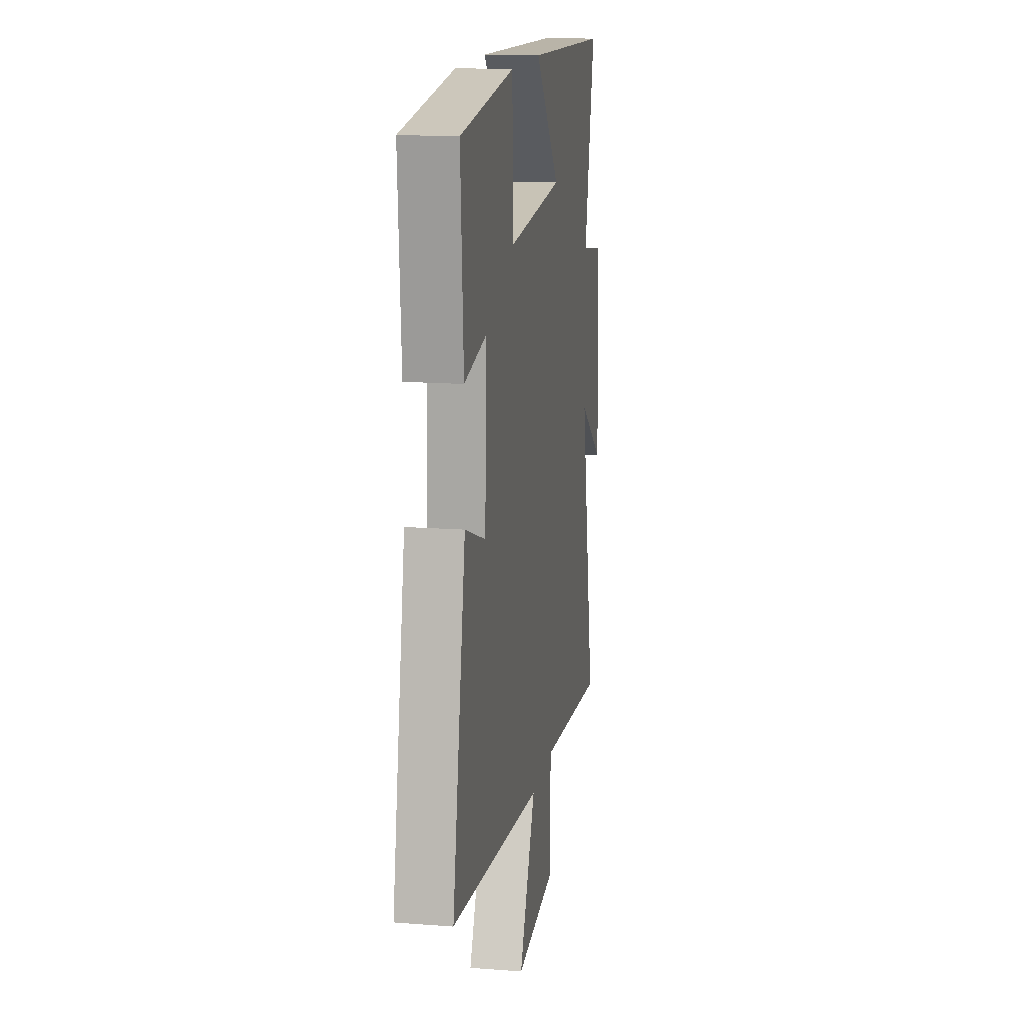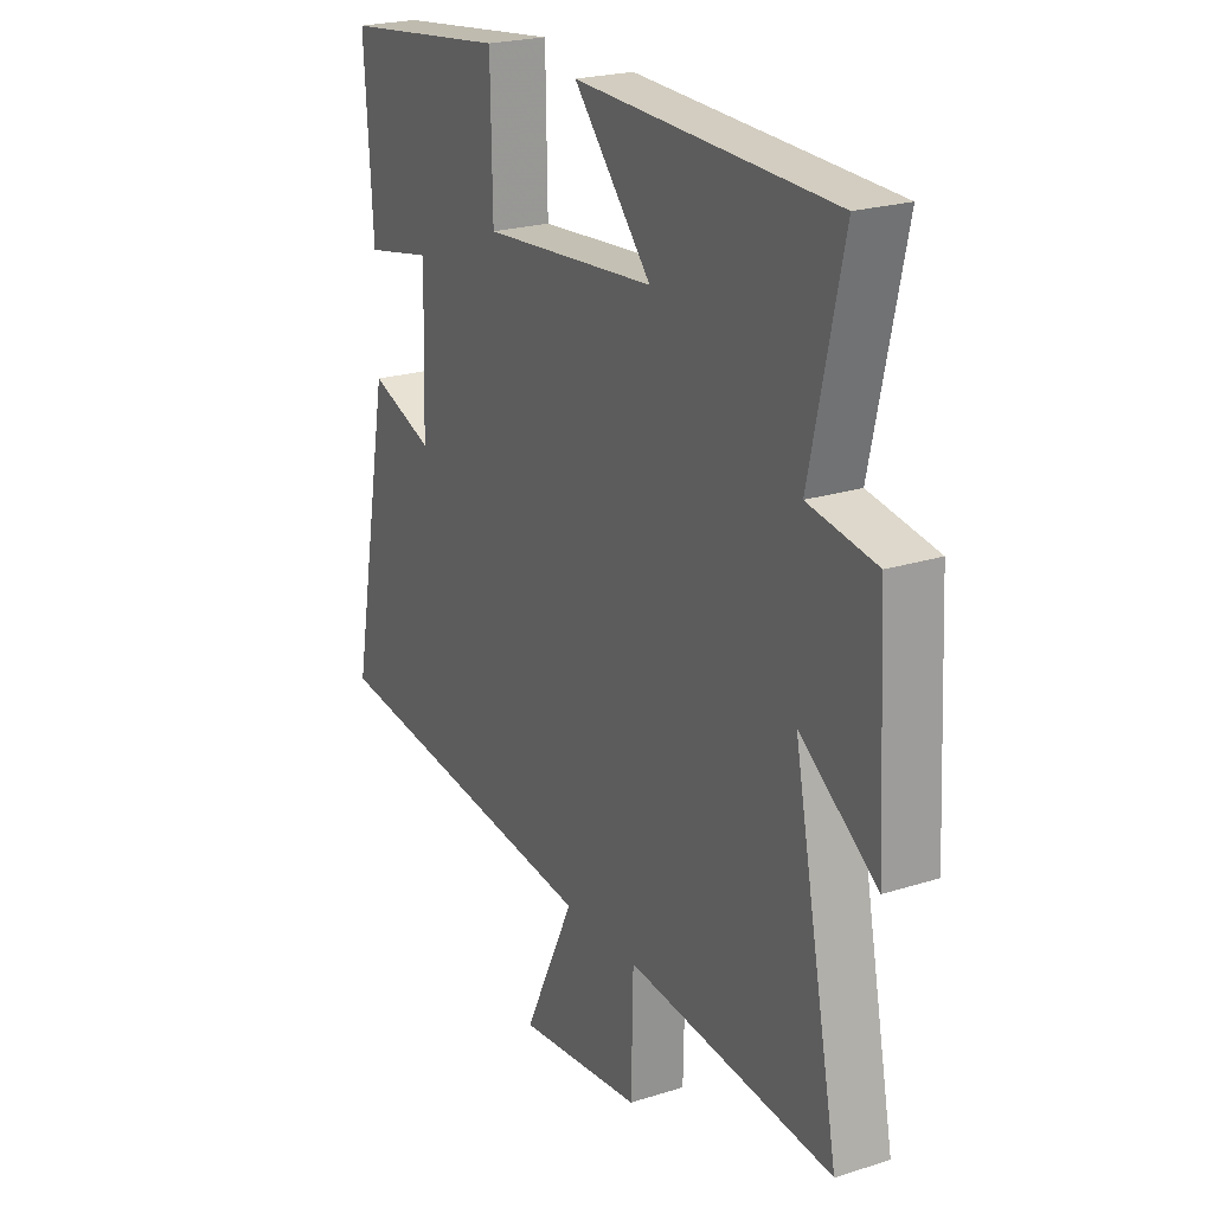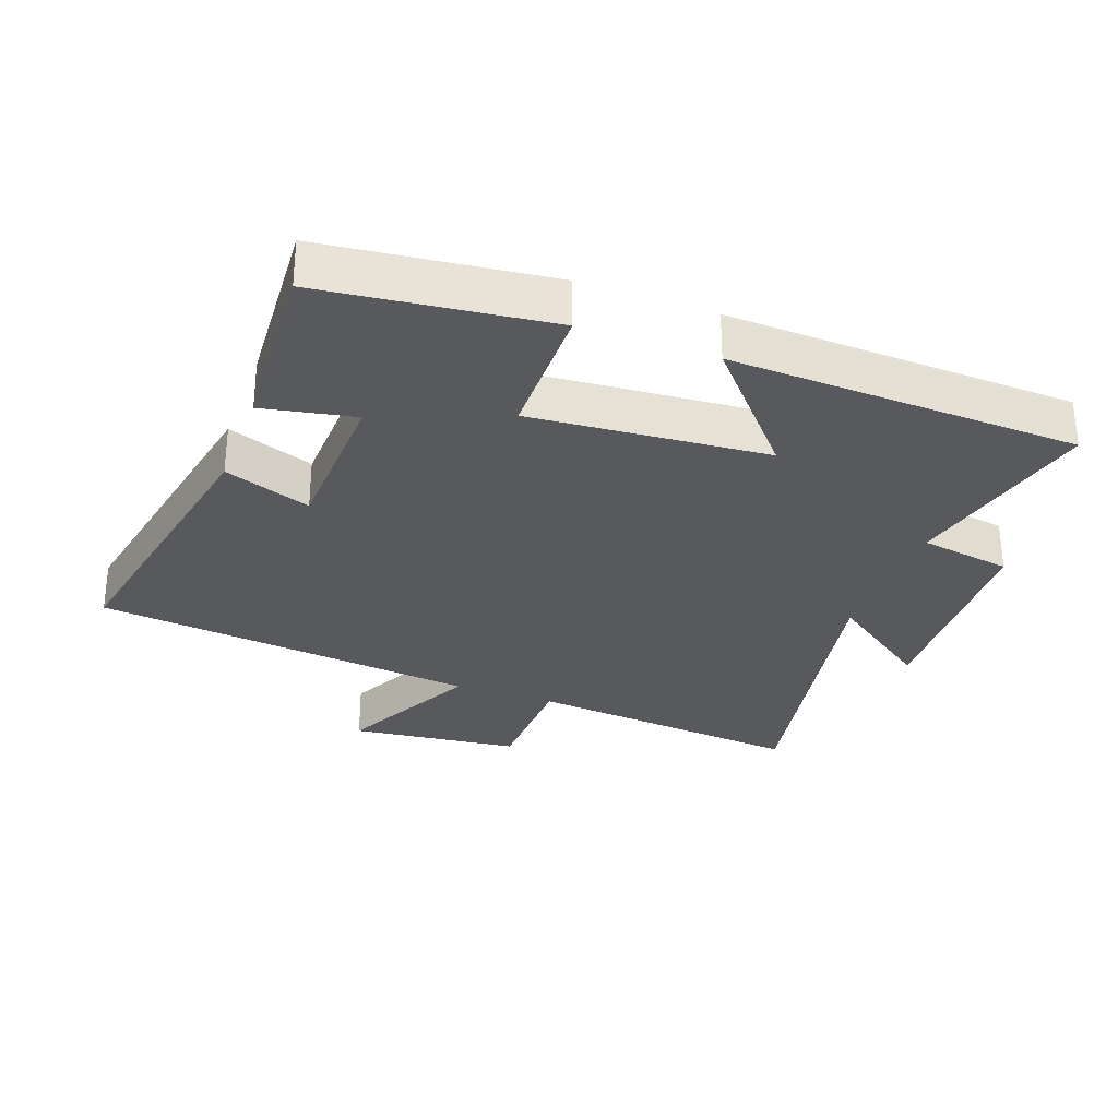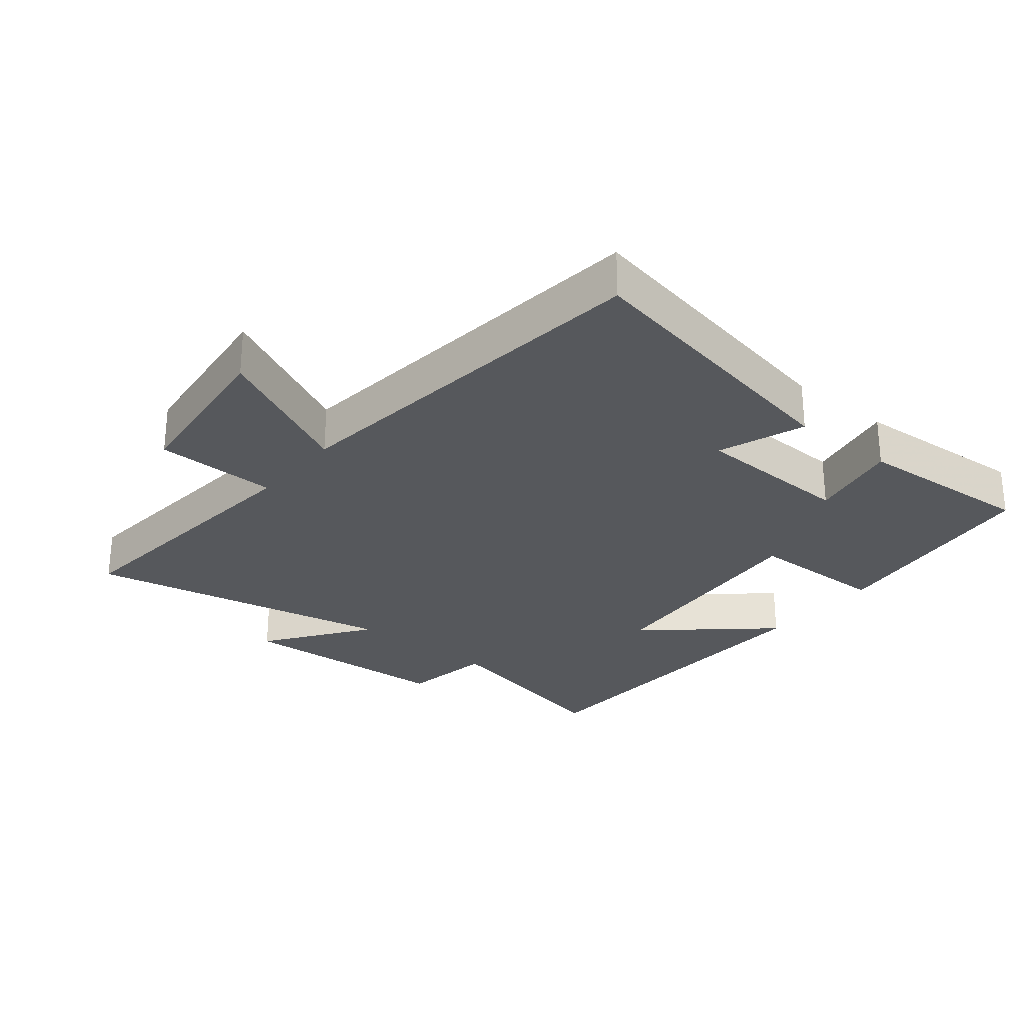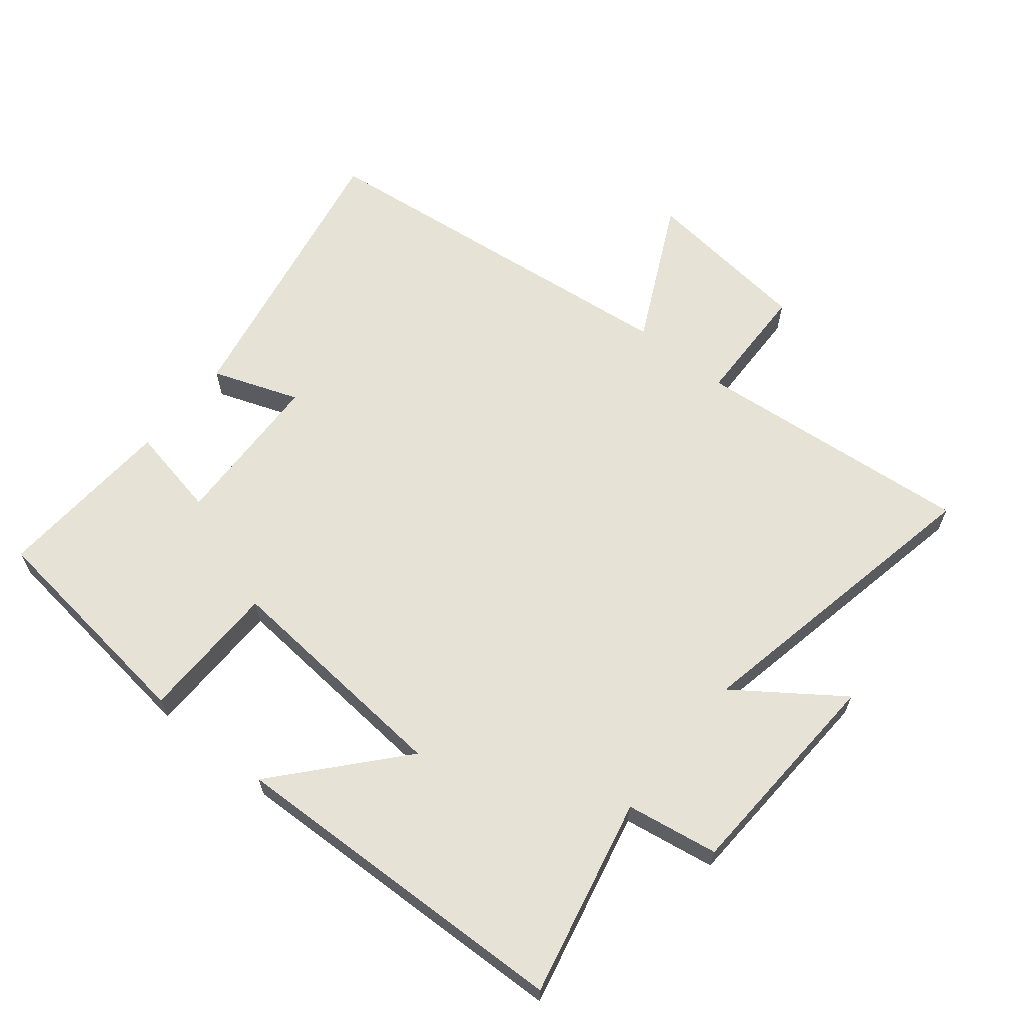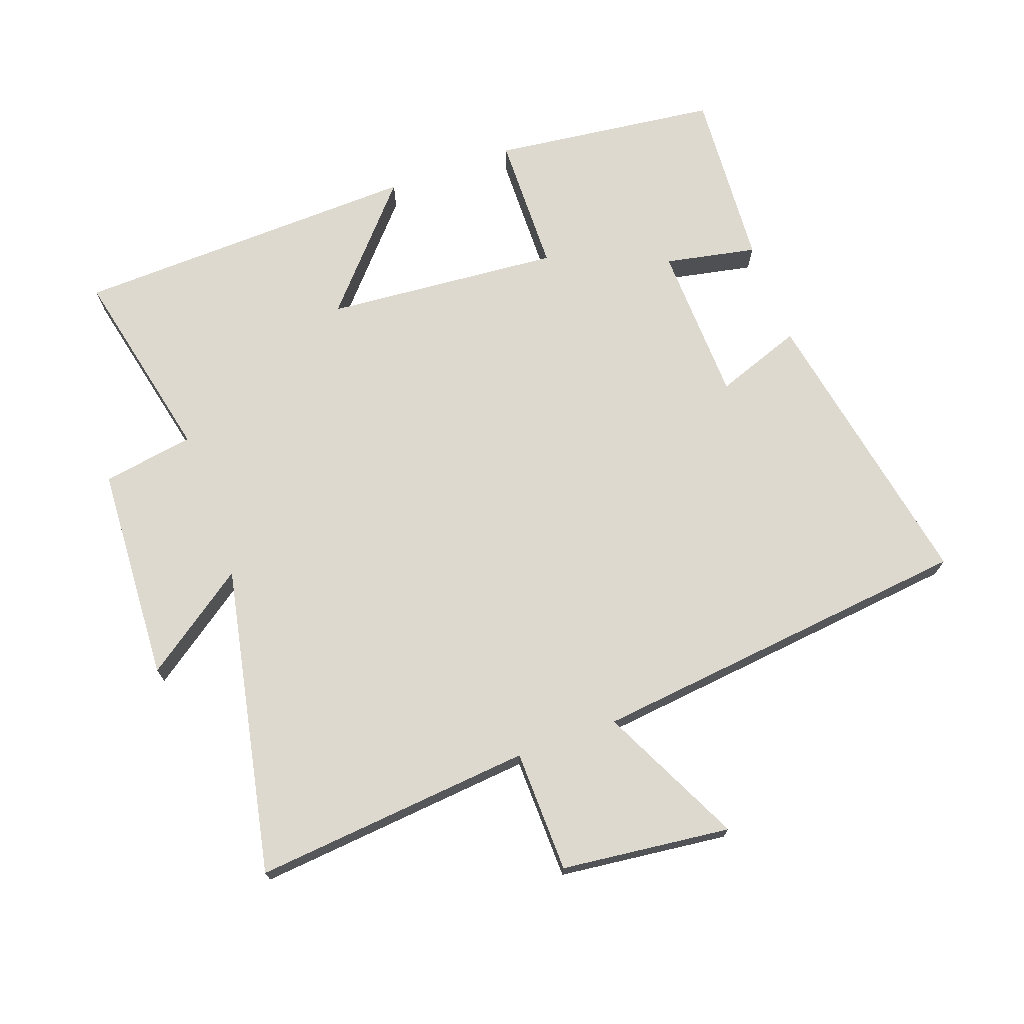
<metadata>
{"format":"obj","ext":"obj","renderer":"f3d","projection":"perspective","resolution":1024,"background":"white","views":[{"elev":15.0,"azim":-80.6,"up":"+Z"},{"elev":22.6,"azim":61.4,"up":"+Z"},{"elev":-29.9,"azim":-20.4,"up":"+Y"},{"elev":-27.8,"azim":-129.2,"up":"+Y"},{"elev":63.8,"azim":38.9,"up":"+Y"},{"elev":71.8,"azim":160.2,"up":"+Y"}]}
</metadata>
<code>
v -0.518 0.07 0.458
v -0.171 0.07 0.5
v -0.167 0.07 0.286
v 0.195 0.07 0.316
v 0.033 0.07 0.5
v 0.567 0.07 0.482
v 0.5 0.07 0.179
v 0.641 0.07 0.156
v 0.659 0.07 -0.178
v 0.5 0.07 -0.065
v 0.595 0.07 -0.54
v 0.166 0.07 -0.5
v 0.162 0.07 -0.688
v -0.098 0.07 -0.718
v 0.008 0.07 -0.5
v -0.584 0.07 -0.434
v -0.5 0.07 0.014
v -0.367 0.07 -0.034
v -0.359 0.07 0.21
v -0.5 0.07 0.182
v -0.518 0 0.458
v -0.171 0 0.5
v -0.167 0 0.286
v 0.195 0 0.316
v 0.033 0 0.5
v 0.567 0 0.482
v 0.5 0 0.179
v 0.641 0 0.156
v 0.659 0 -0.178
v 0.5 0 -0.065
v 0.595 0 -0.54
v 0.166 0 -0.5
v 0.162 0 -0.688
v -0.098 0 -0.718
v 0.008 0 -0.5
v -0.584 0 -0.434
v -0.5 0 0.014
v -0.367 0 -0.034
v -0.359 0 0.21
v -0.5 0 0.182
f 1 2 3
f 20 1 3
f 19 20 3
f 18 19 3 4
f 15 16 17 18
f 15 18 4
f 12 13 14 15
f 12 15 4
f 10 11 12 4
f 7 8 9 10
f 7 10 4
f 4 5 6 7
f 23 22 21
f 23 21 40
f 23 40 39
f 24 23 39 38
f 38 37 36 35
f 24 38 35
f 35 34 33 32
f 24 35 32
f 24 32 31 30
f 30 29 28 27
f 24 30 27
f 27 26 25 24
f 1 21 22 2
f 2 22 23 3
f 3 23 24 4
f 4 24 25 5
f 5 25 26 6
f 6 26 27 7
f 7 27 28 8
f 8 28 29 9
f 9 29 30 10
f 10 30 31 11
f 11 31 32 12
f 12 32 33 13
f 13 33 34 14
f 14 34 35 15
f 15 35 36 16
f 16 36 37 17
f 17 37 38 18
f 18 38 39 19
f 19 39 40 20
f 20 40 21 1

</code>
